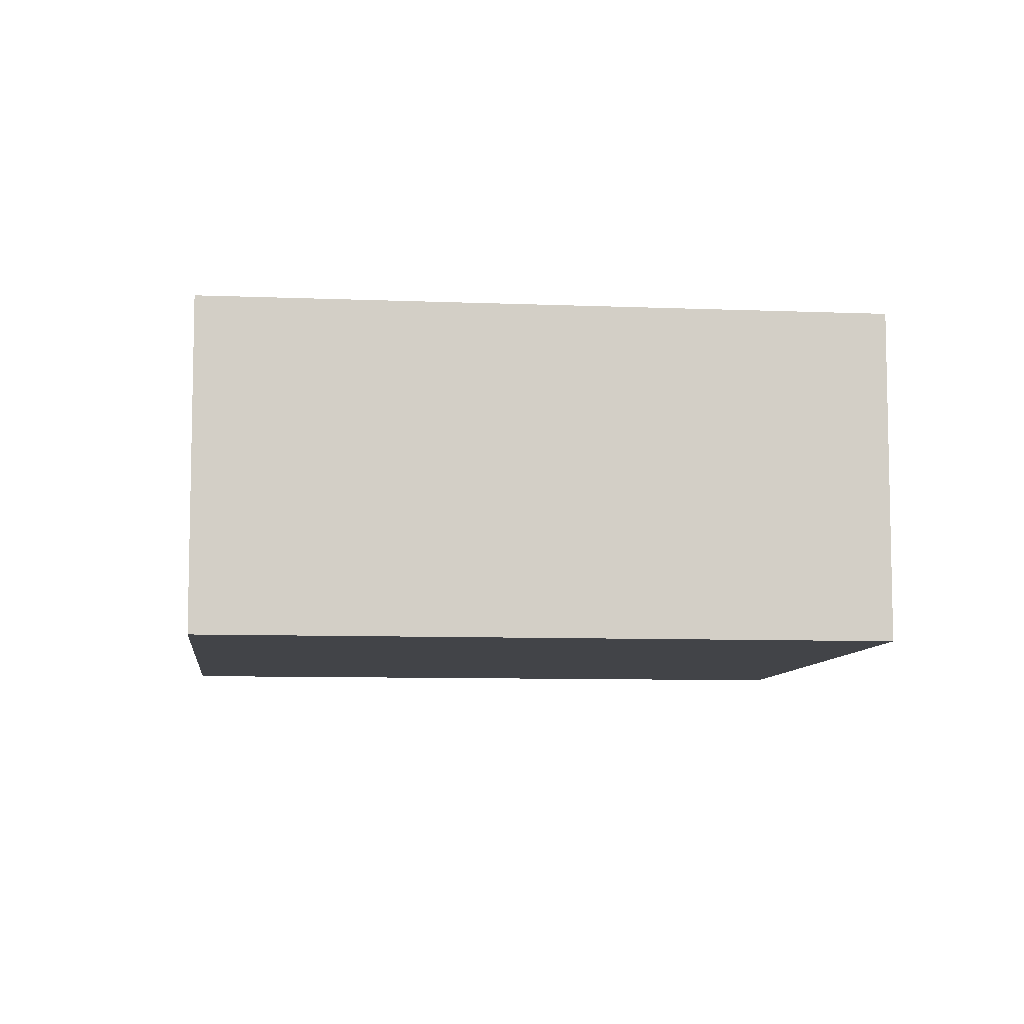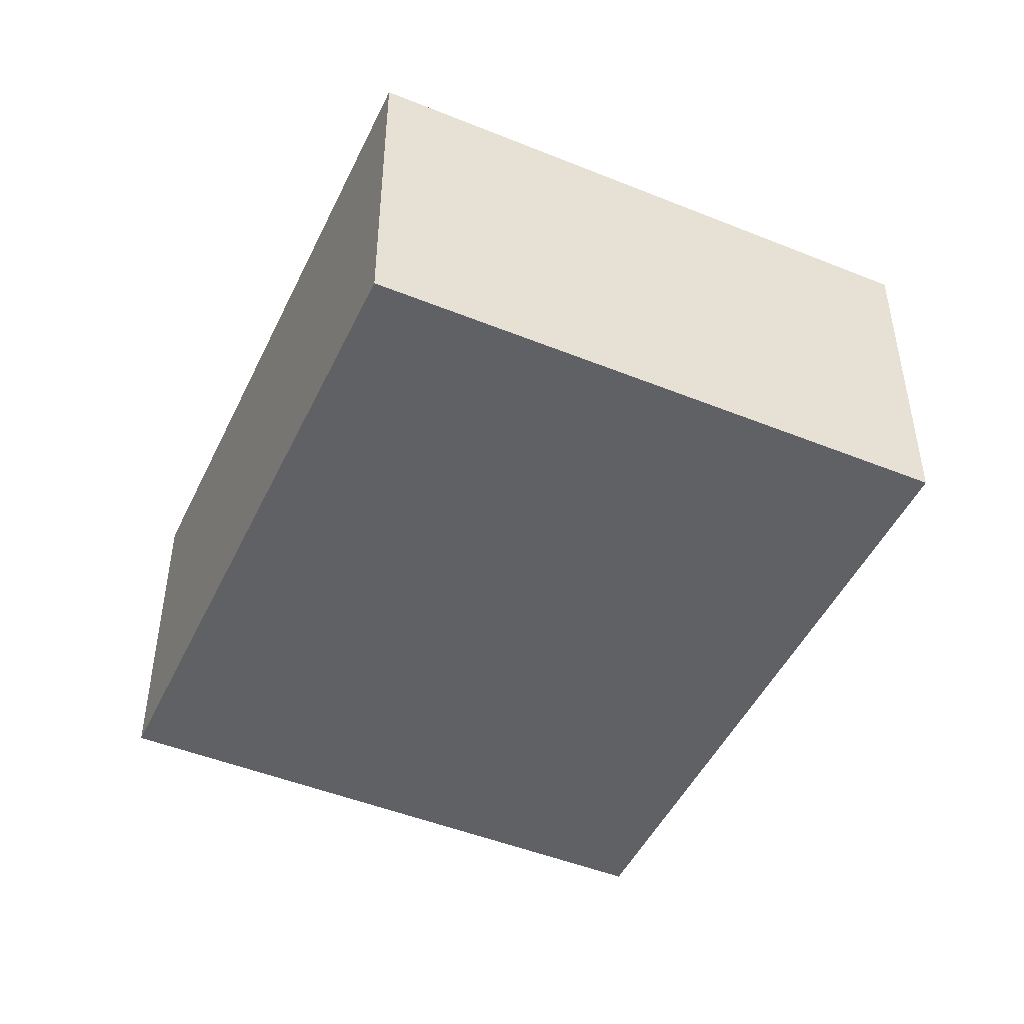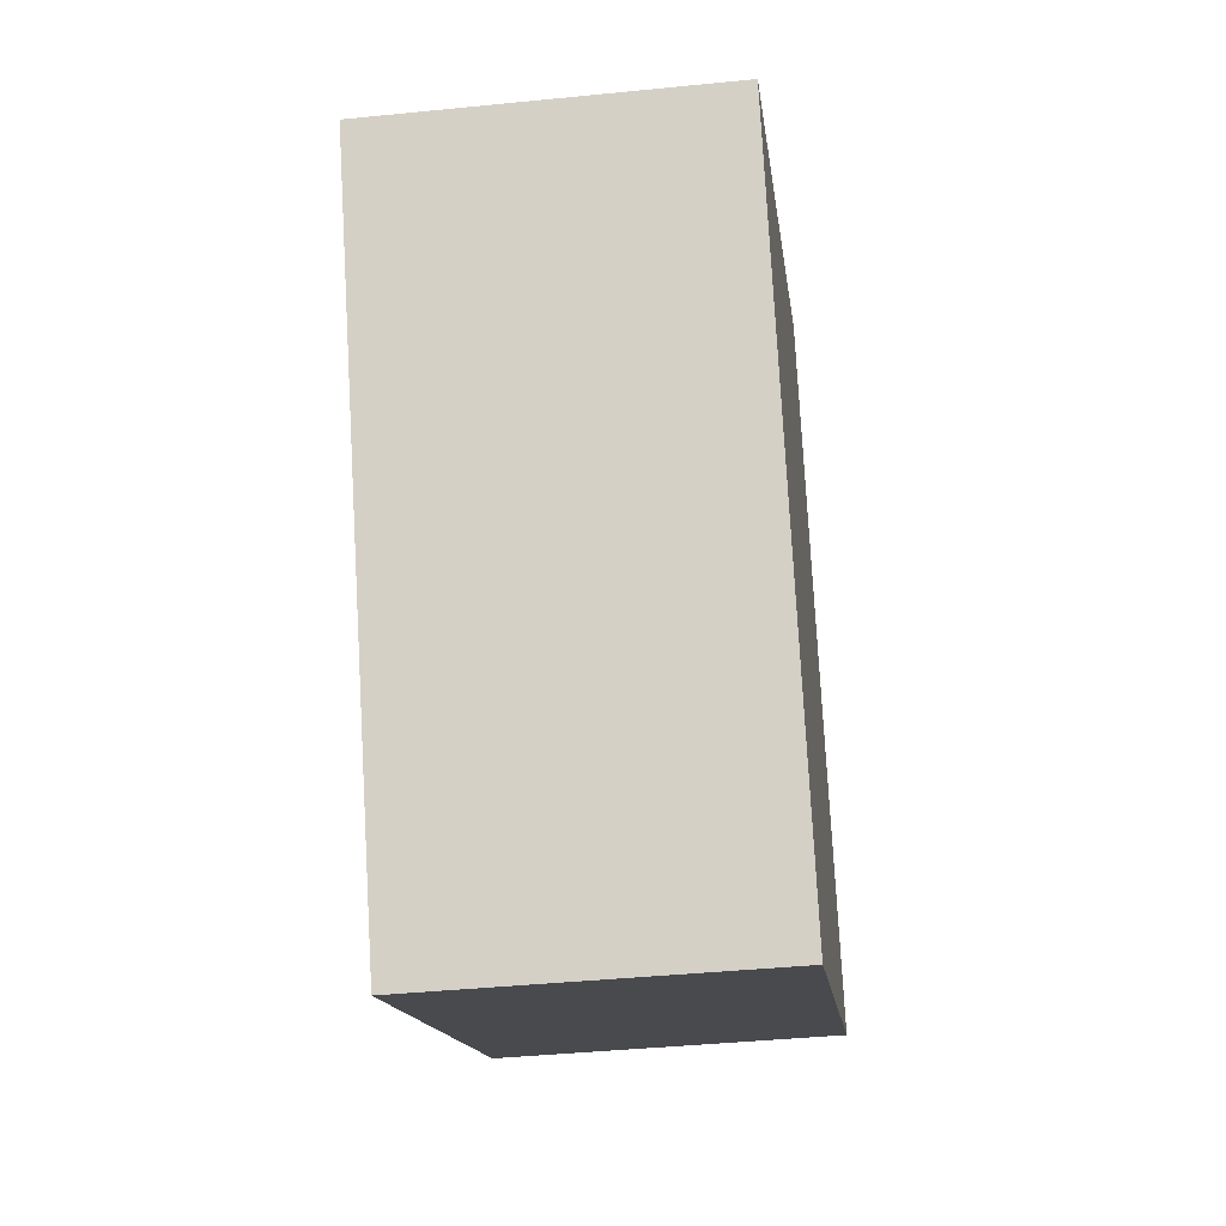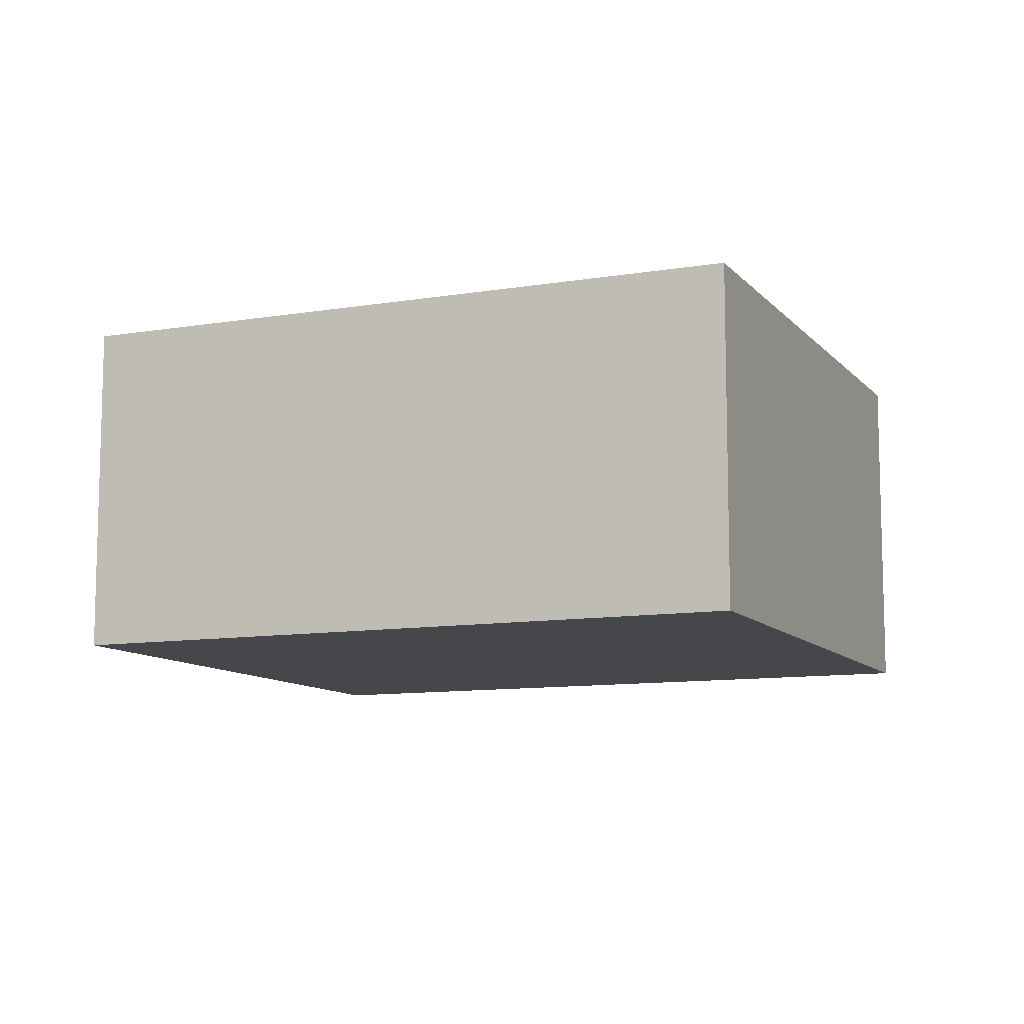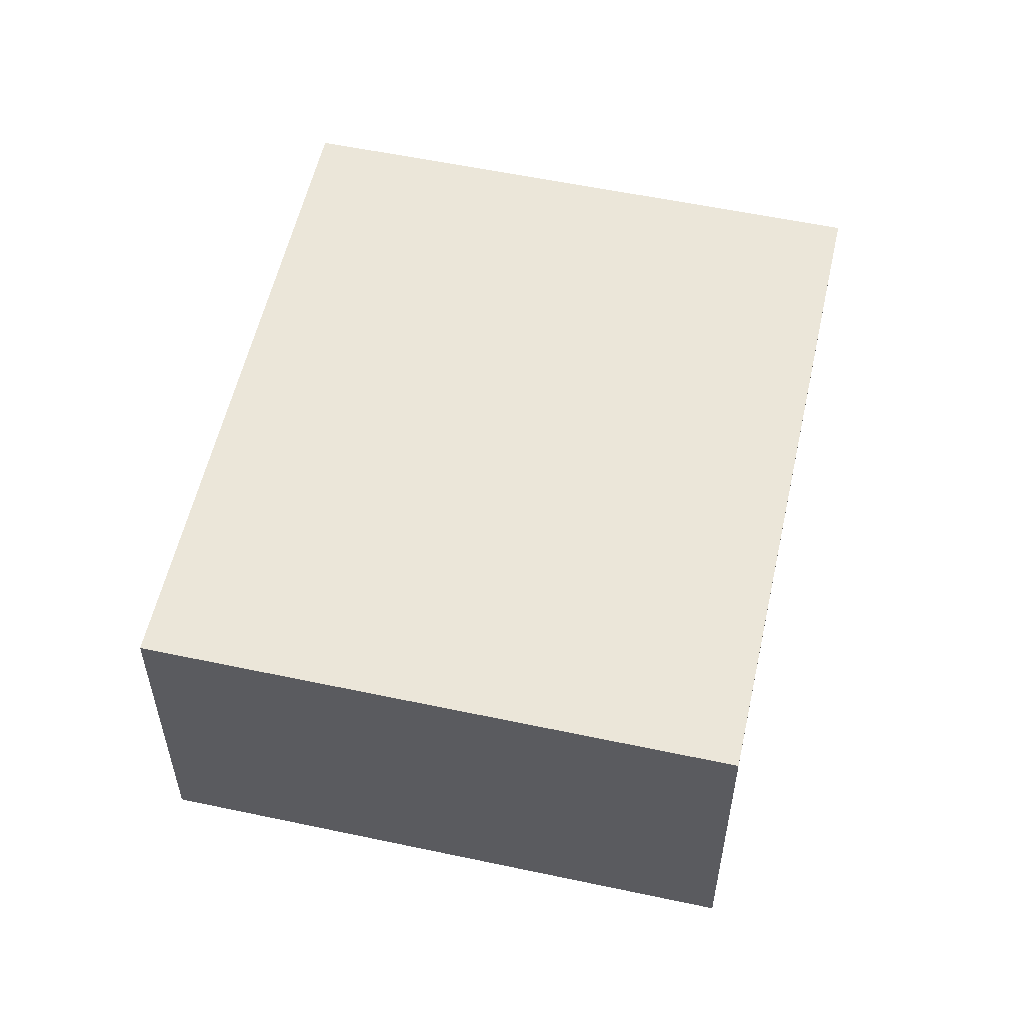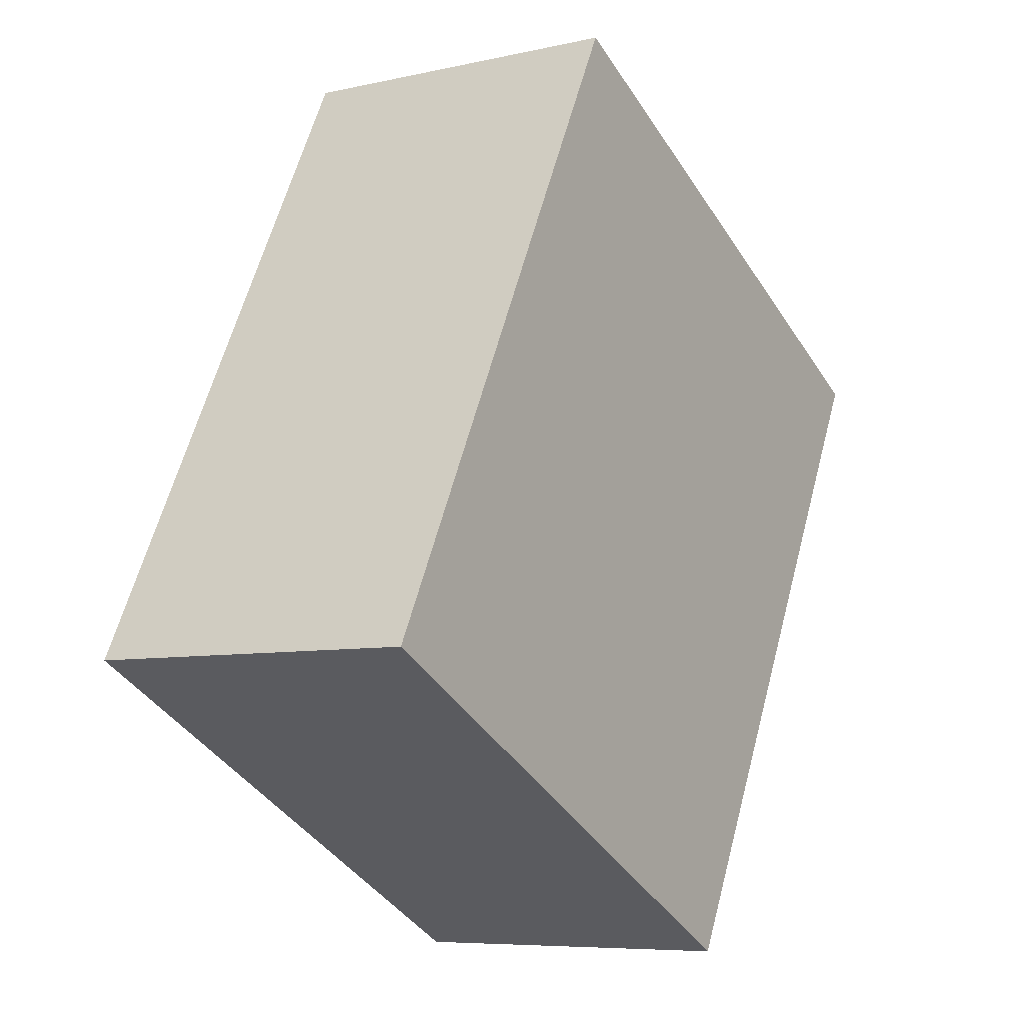
<metadata>
{"format":"obj","ext":"obj","renderer":"f3d","projection":"perspective","resolution":1024,"background":"white","views":[{"elev":-8.1,"azim":-124.0,"up":"+Y"},{"elev":-47.6,"azim":-52.0,"up":"+Y"},{"elev":-40.9,"azim":-83.0,"up":"+Z"},{"elev":-10.2,"azim":85.7,"up":"+Y"},{"elev":56.1,"azim":-14.9,"up":"+Y"},{"elev":-7.2,"azim":123.1,"up":"+Z"}]}
</metadata>
<code>
v  0 1.067 6.533e-17
v  2.728 1.067 -1.09
v  1.026 1.067 -1.975
v  1.701 1.067 0.885
v  1.026 1.209e-16 -1.975
v  0 0 0
v  1.701 -5.419e-17 0.885
v  2.728 6.674e-17 -1.09
g defaultobject
f 1 2 3
f 2 1 4
f 5 1 3
f 1 5 6
f 6 4 1
f 4 6 7
f 7 2 4
f 2 7 8
f 8 3 2
f 3 8 5
f 8 6 5
f 6 8 7

</code>
